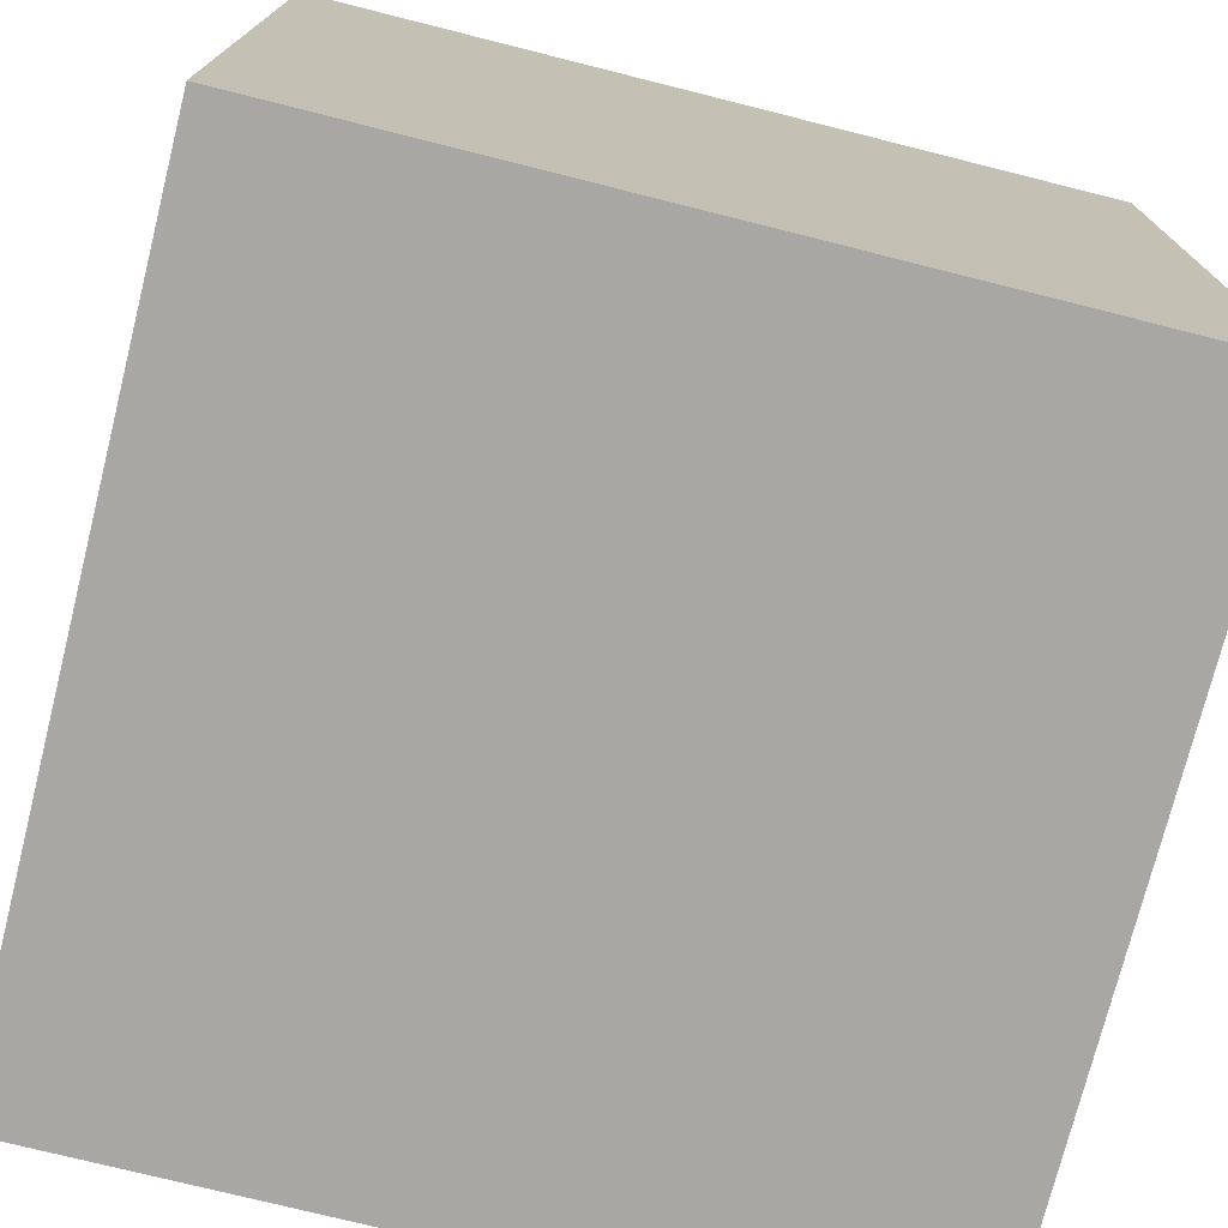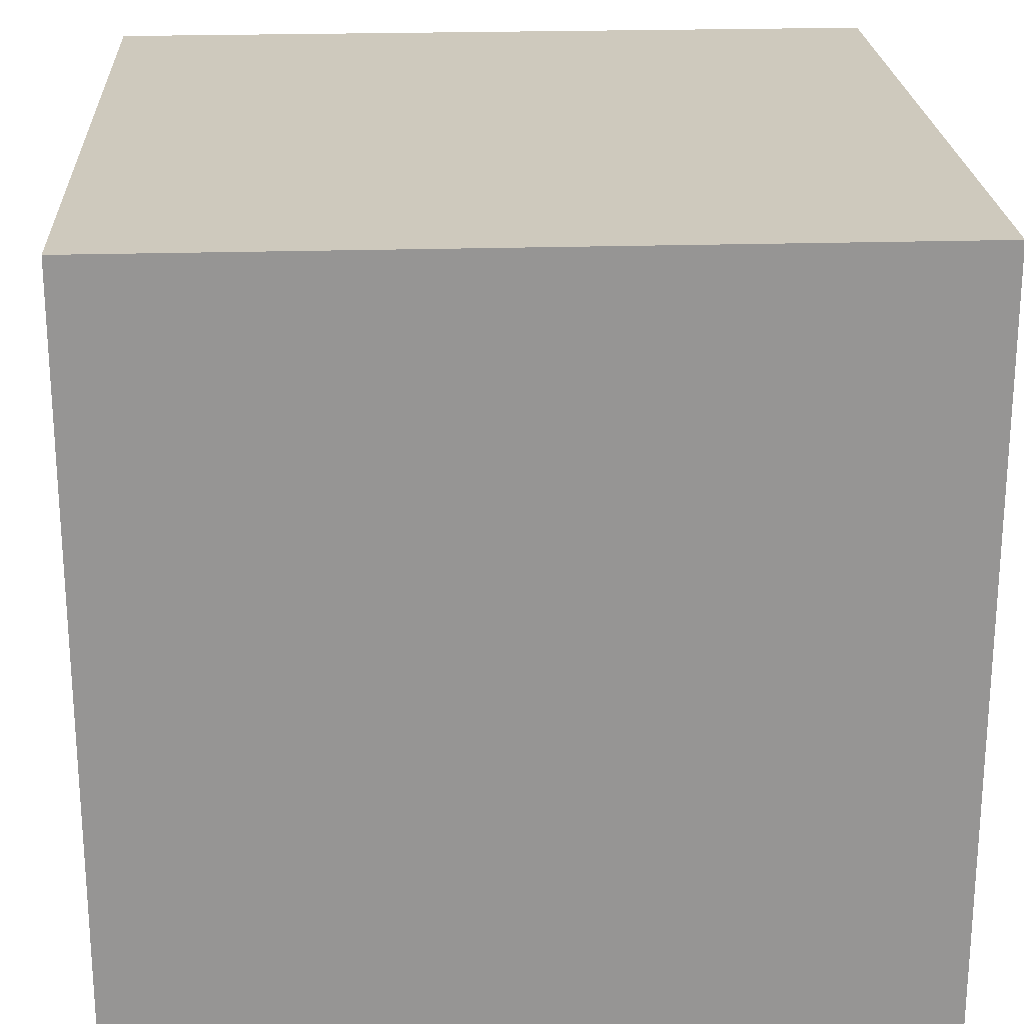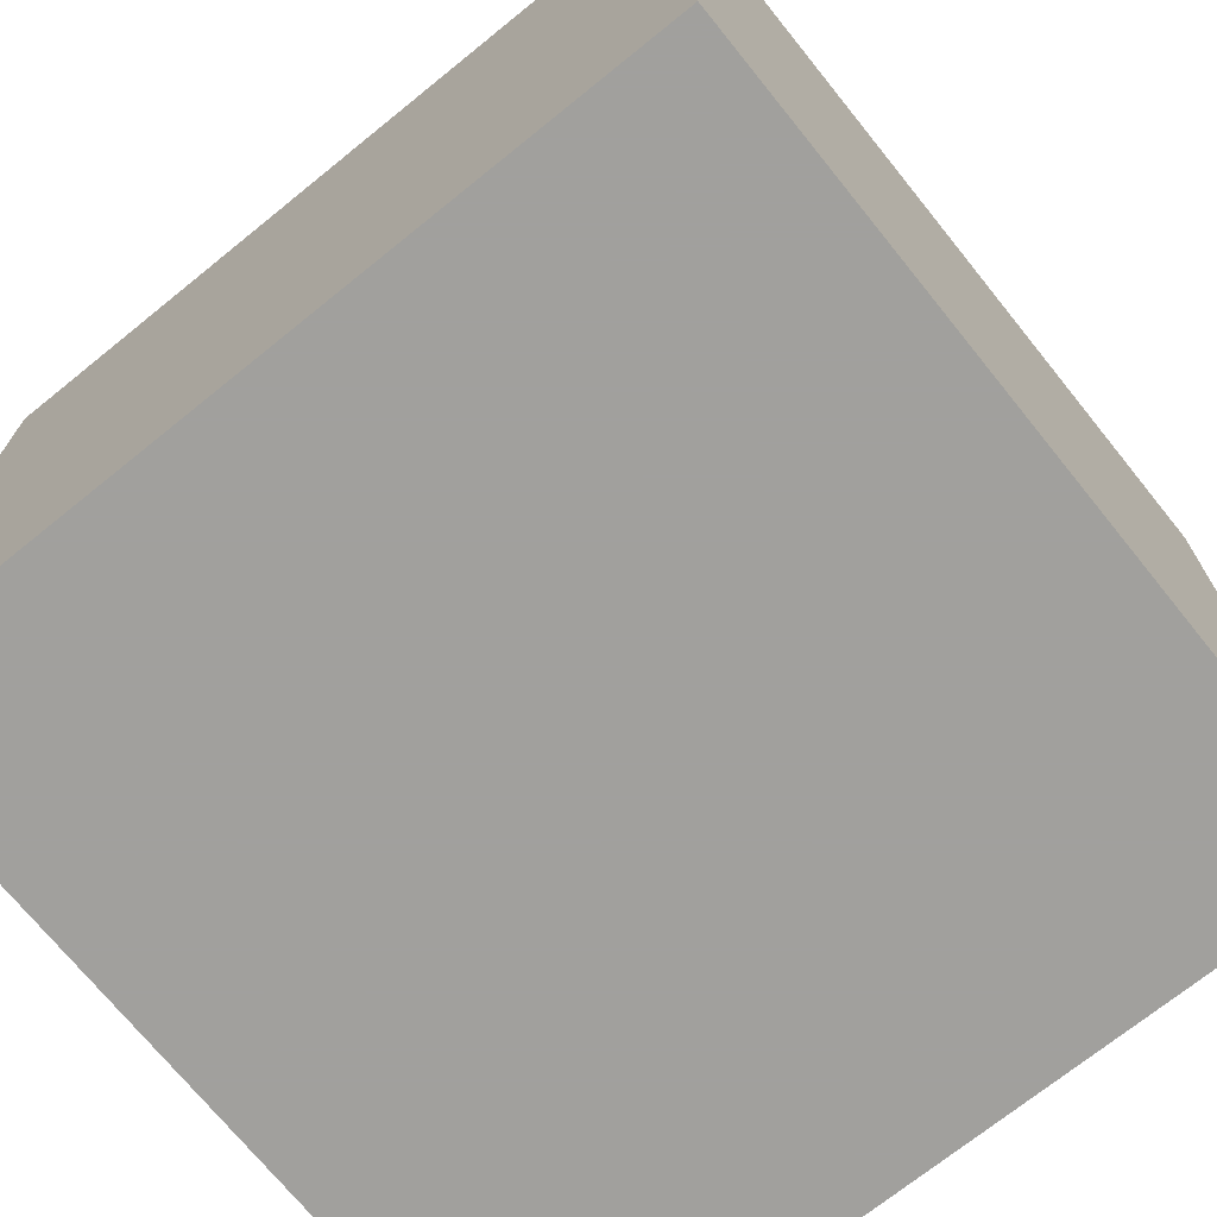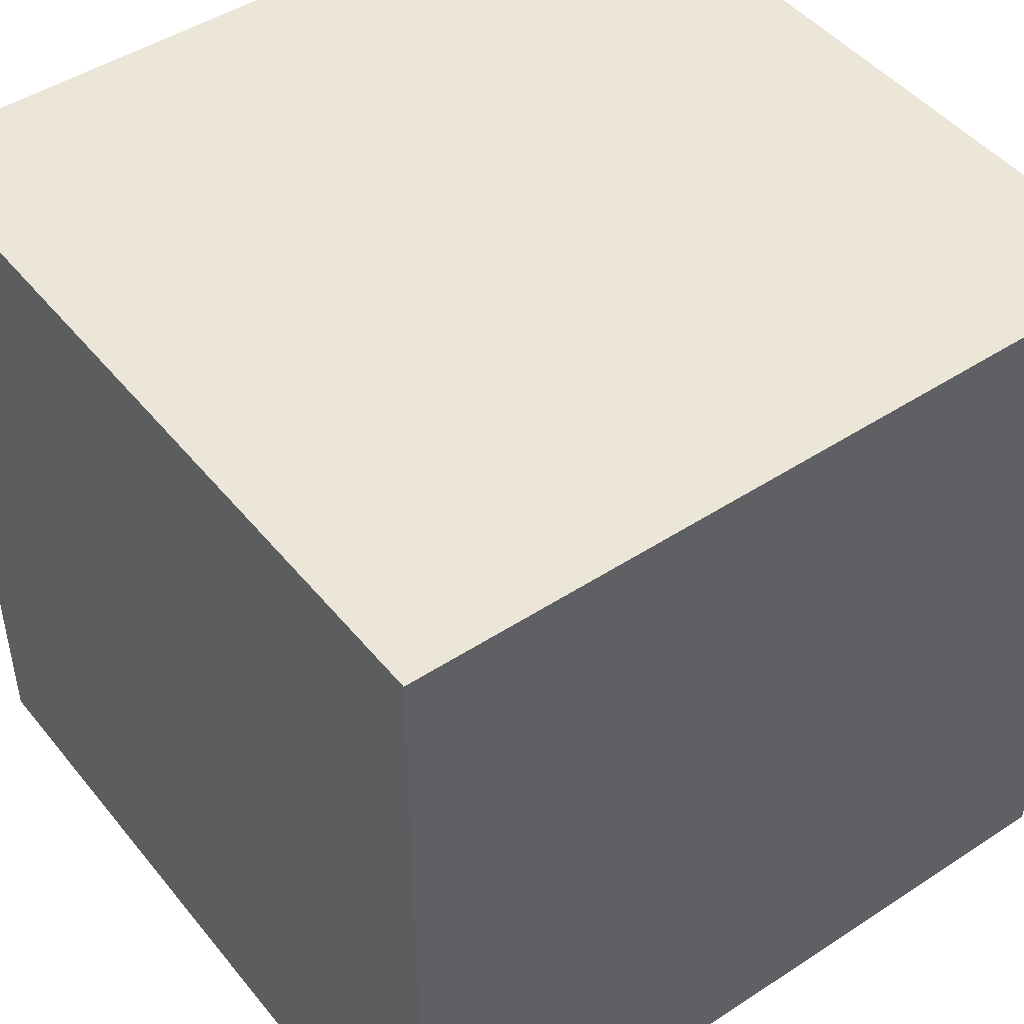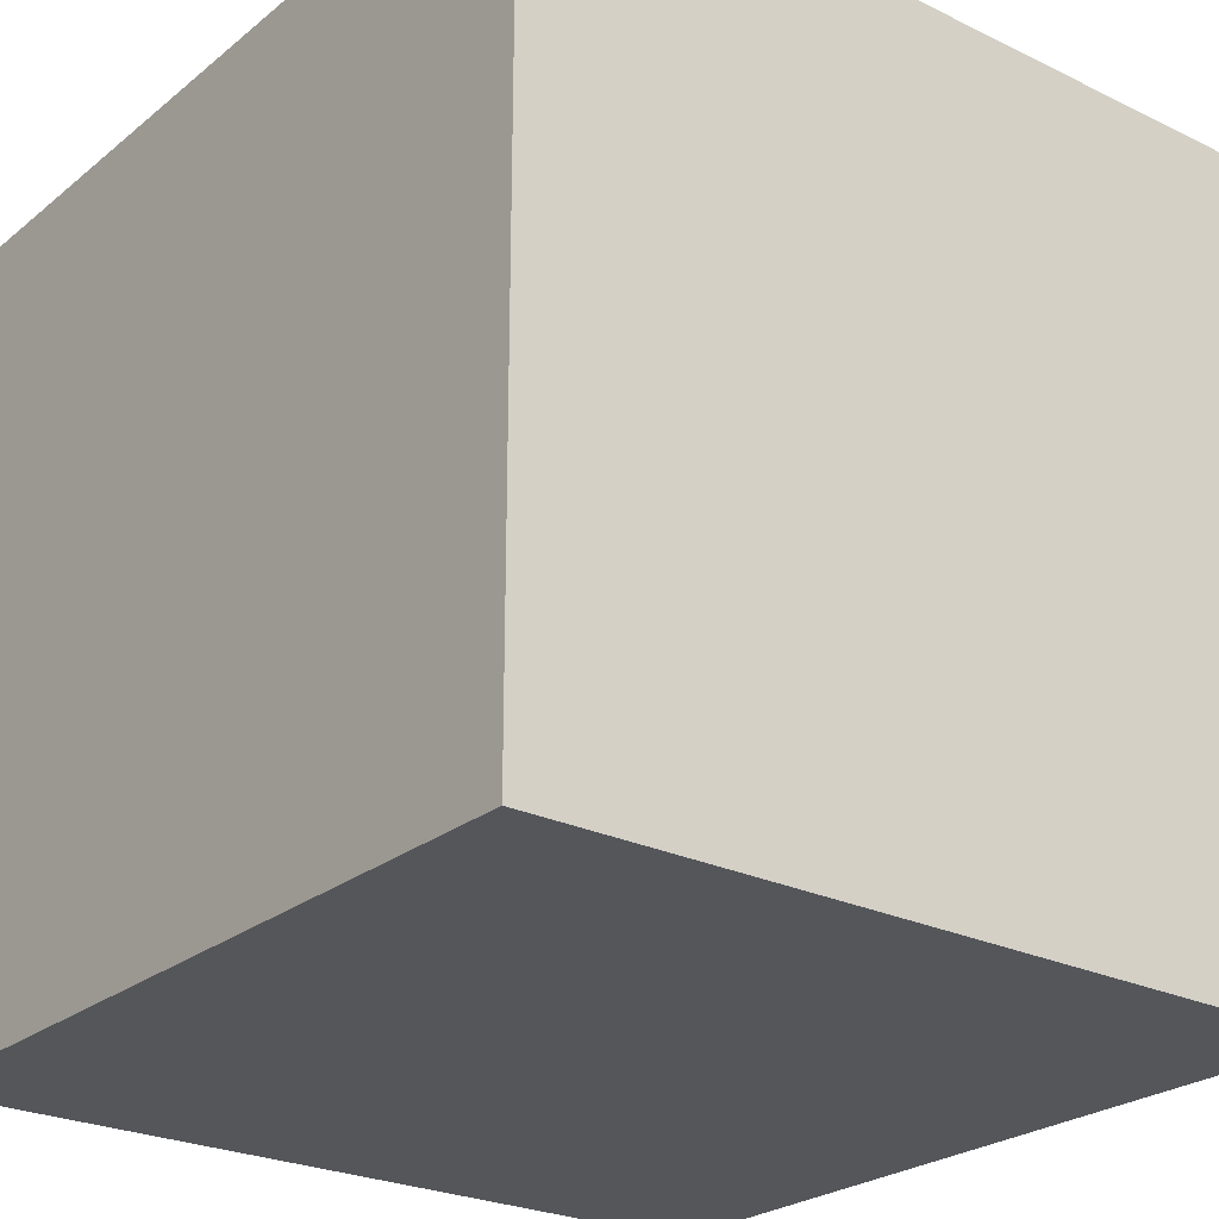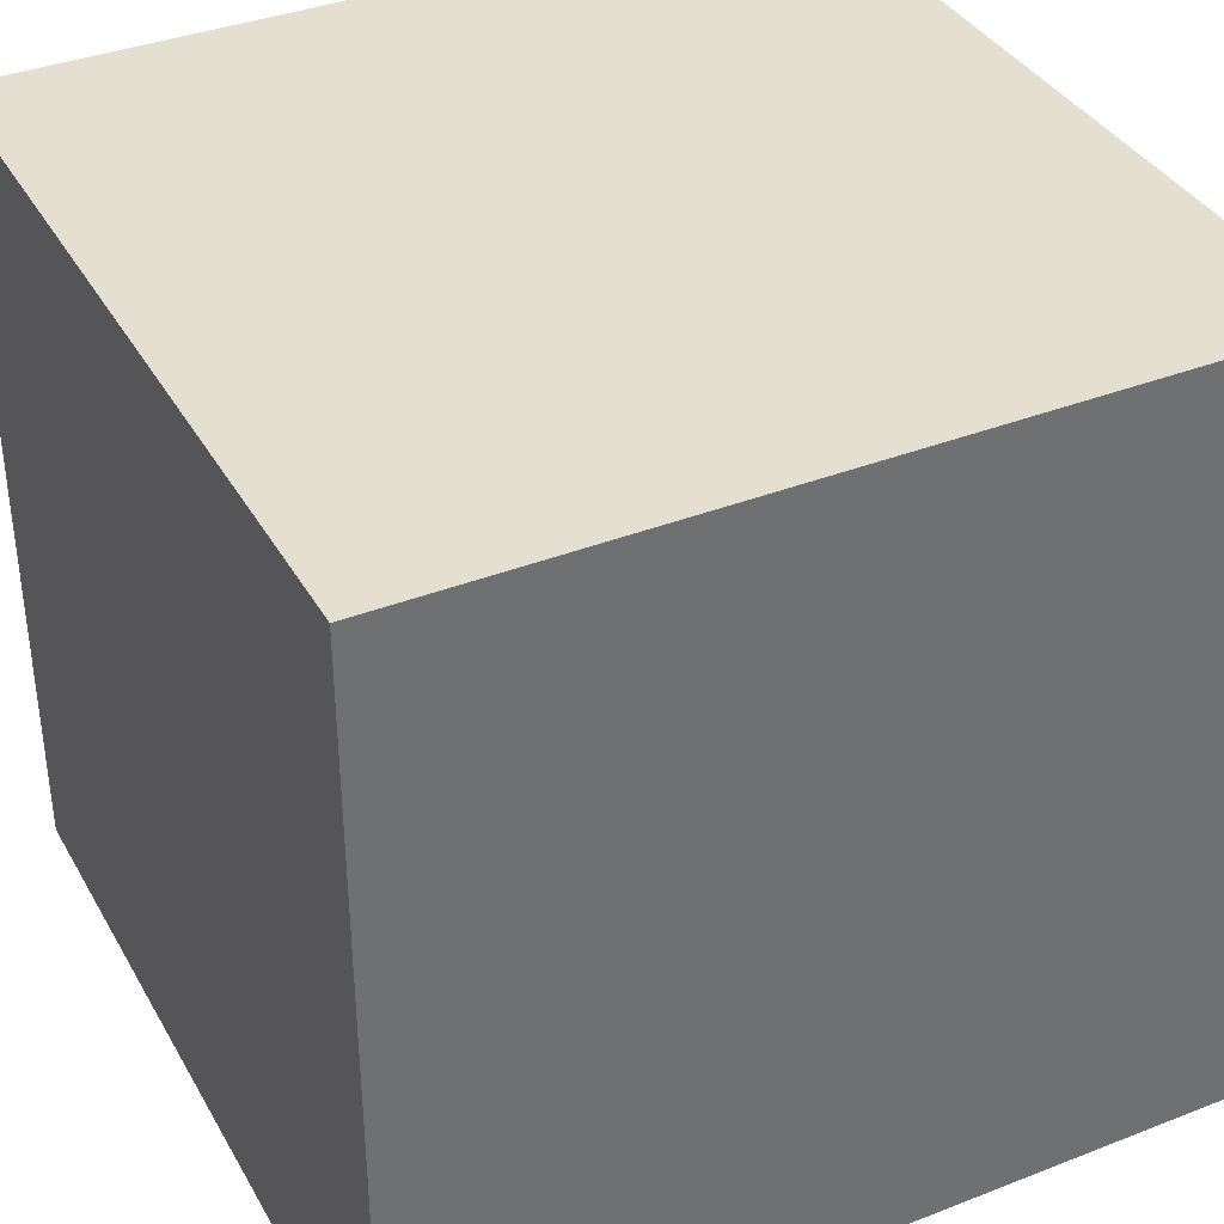
<metadata>
{"format":"obj","ext":"obj","renderer":"f3d","projection":"perspective","resolution":1024,"background":"white","views":[{"elev":-74.7,"azim":-104.1,"up":"+Y"},{"elev":22.7,"azim":-93.0,"up":"+Z"},{"elev":-71.7,"azim":128.9,"up":"+Z"},{"elev":46.6,"azim":-126.7,"up":"+Y"},{"elev":-25.1,"azim":-38.1,"up":"+Y"},{"elev":37.3,"azim":-26.6,"up":"+Y"}]}
</metadata>
<code>
v -0.5 -0.5 -0.5
v 0.5 -0.5 -0.5
v -0.5 0.5 -0.5
v 0.5 0.5 -0.5
v -0.5 -0.5 0.5
v 0.5 -0.5 0.5
v -0.5 0.5 0.5
v 0.5 0.5 0.5
f 1 3 4 2
f 1 5 7 3
f 1 2 6 5
f 8 7 5 6
f 8 4 3 7
f 8 6 2 4
f 8 6 2 4

</code>
